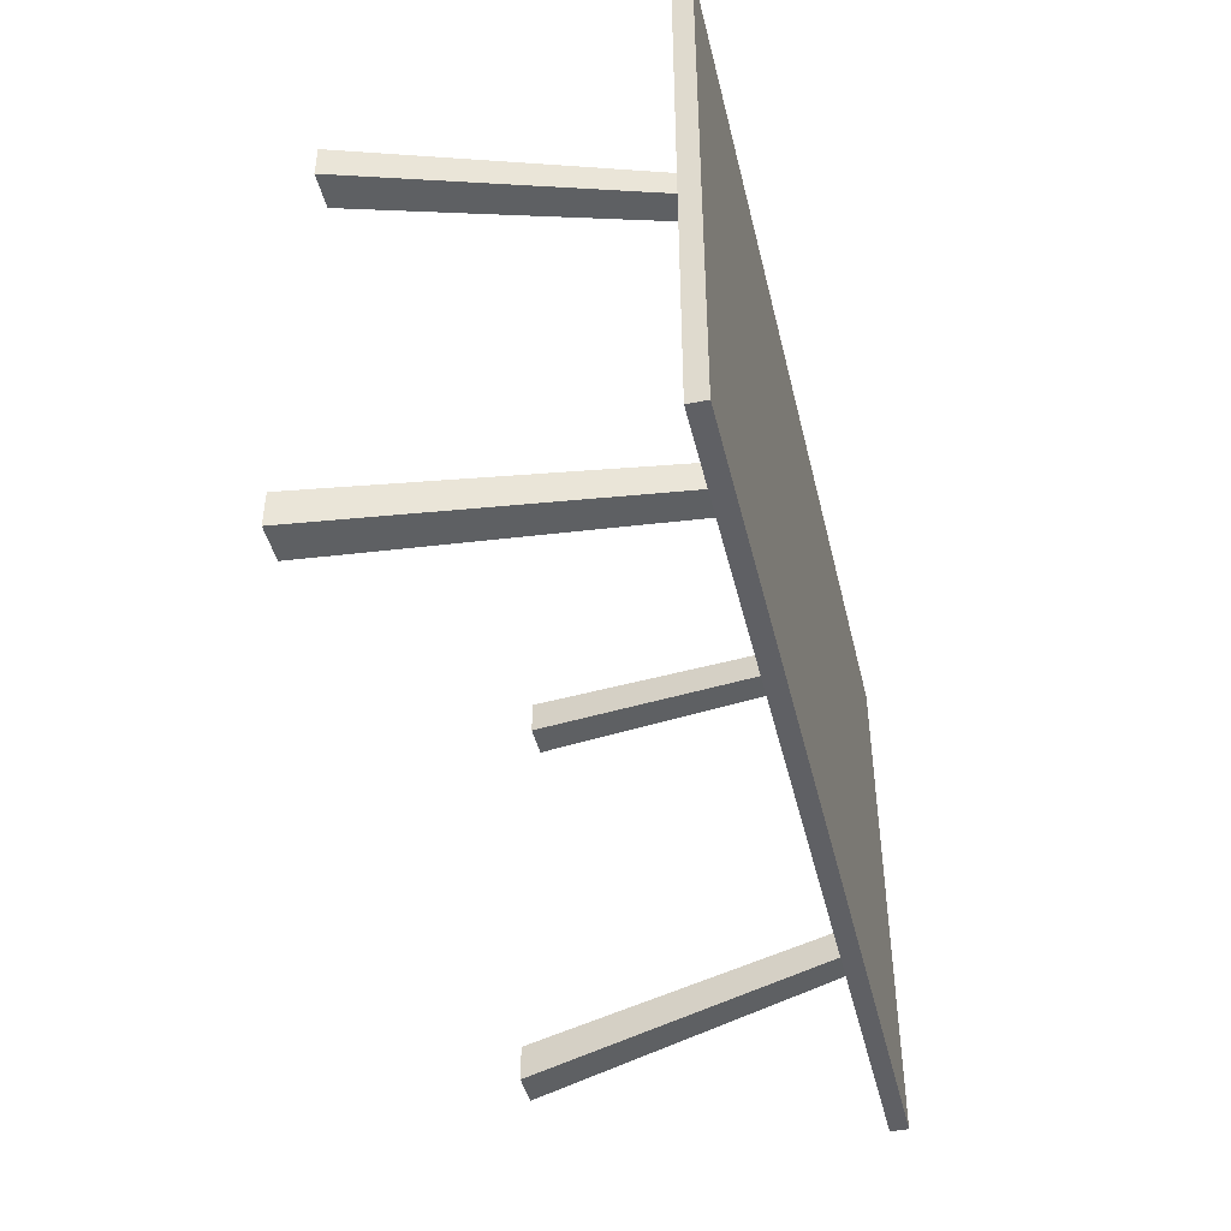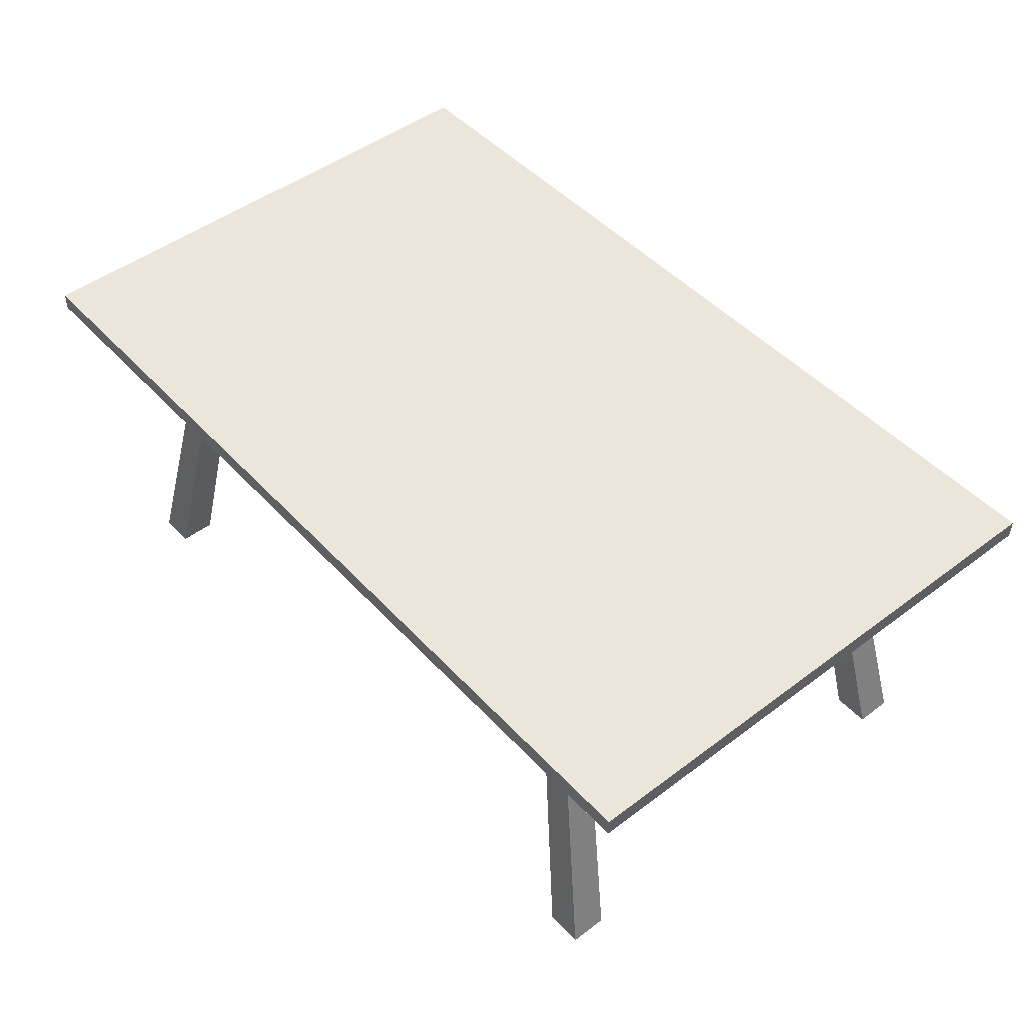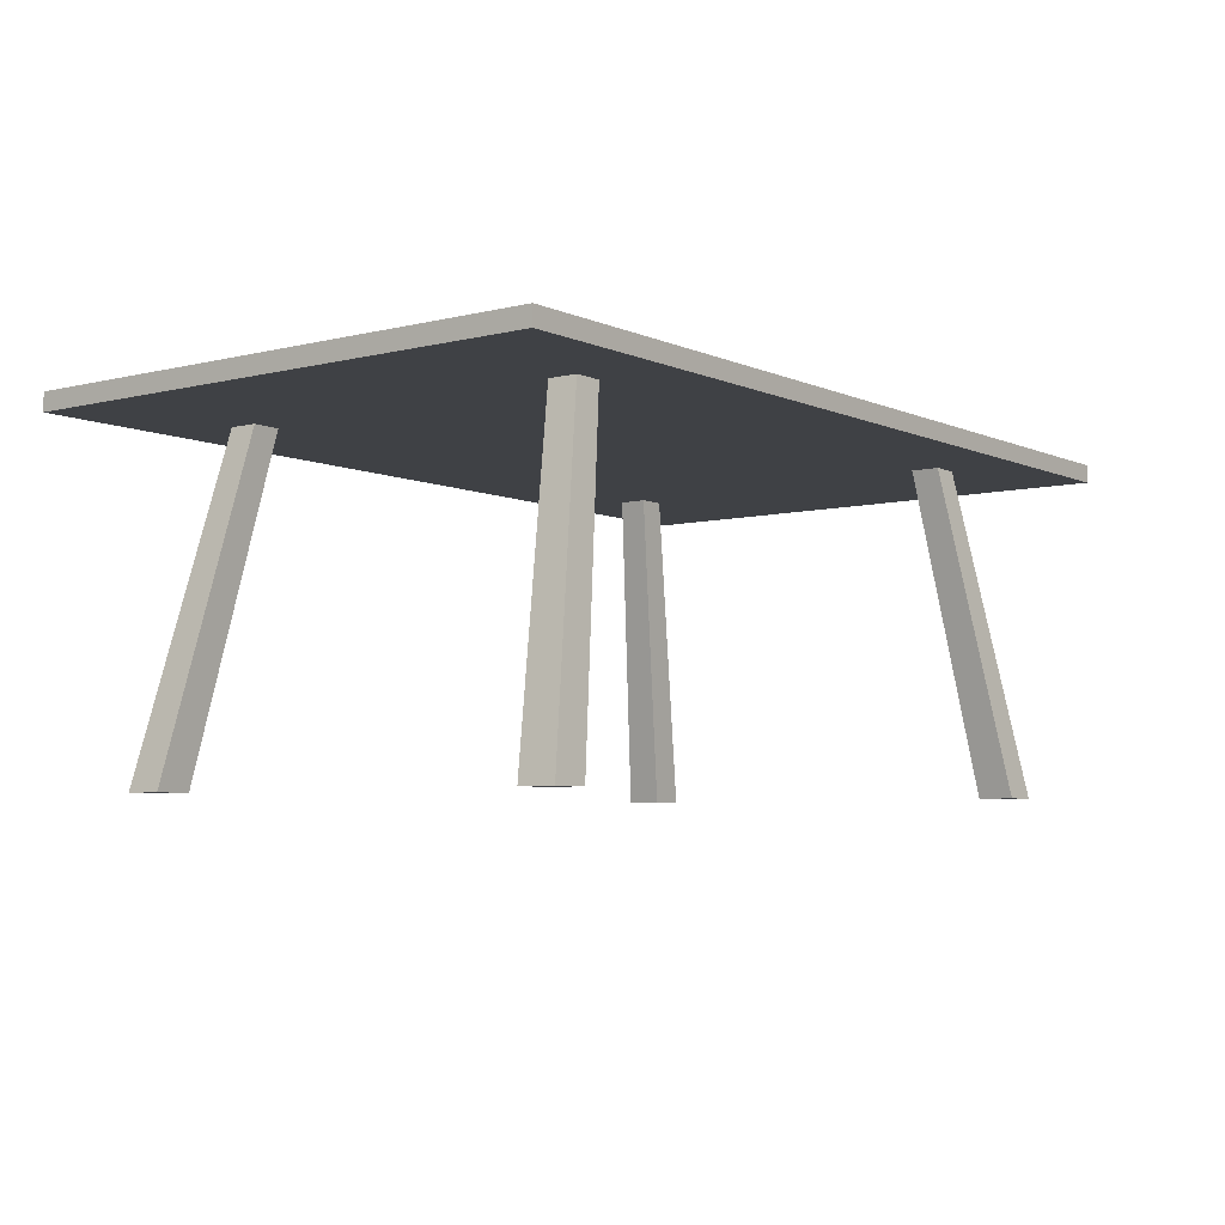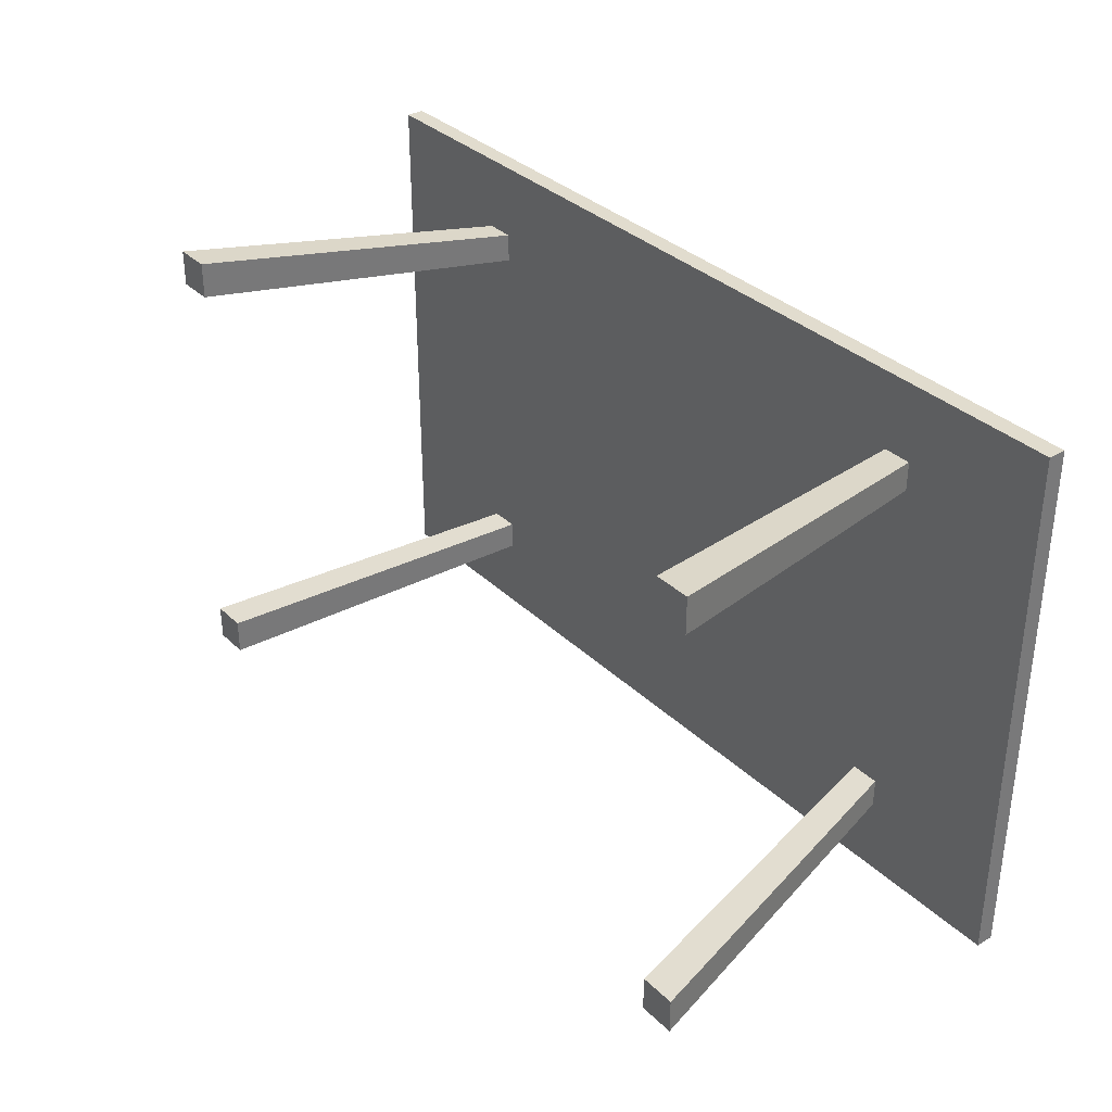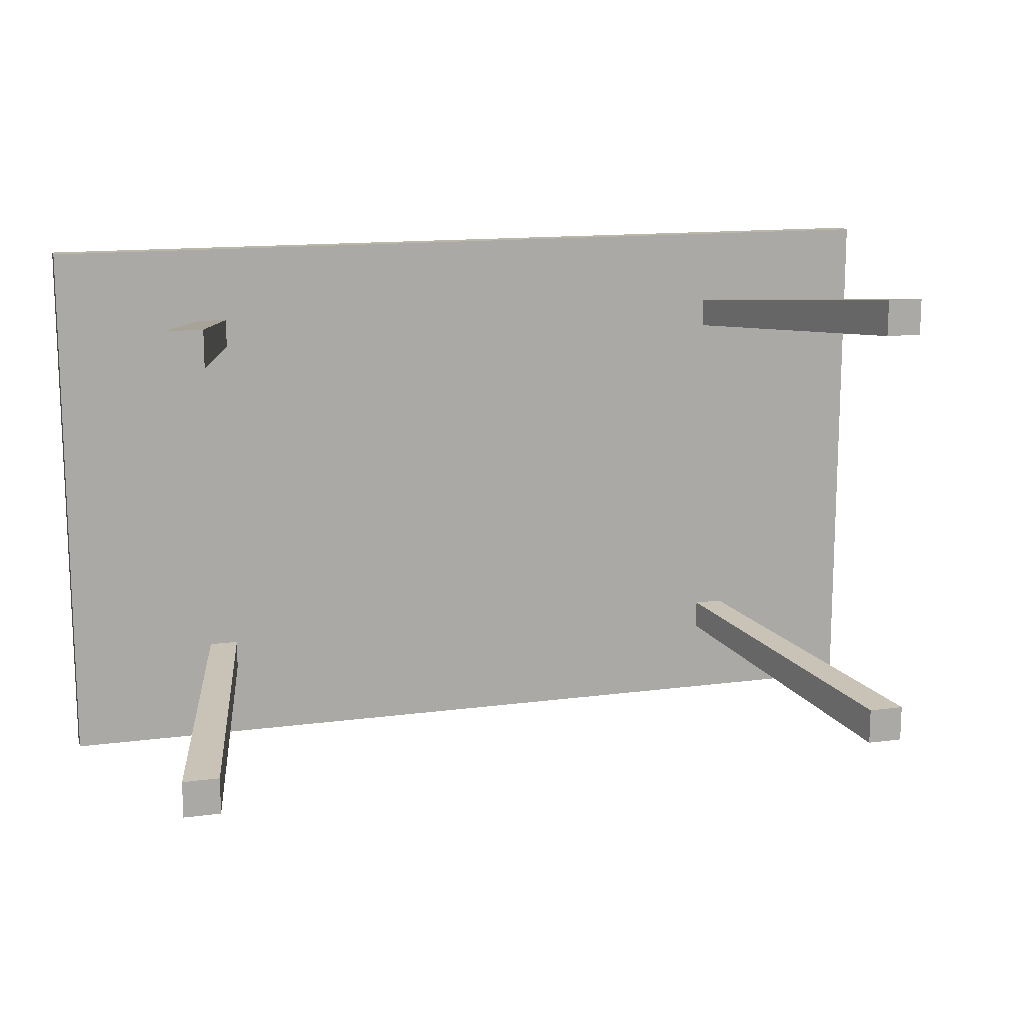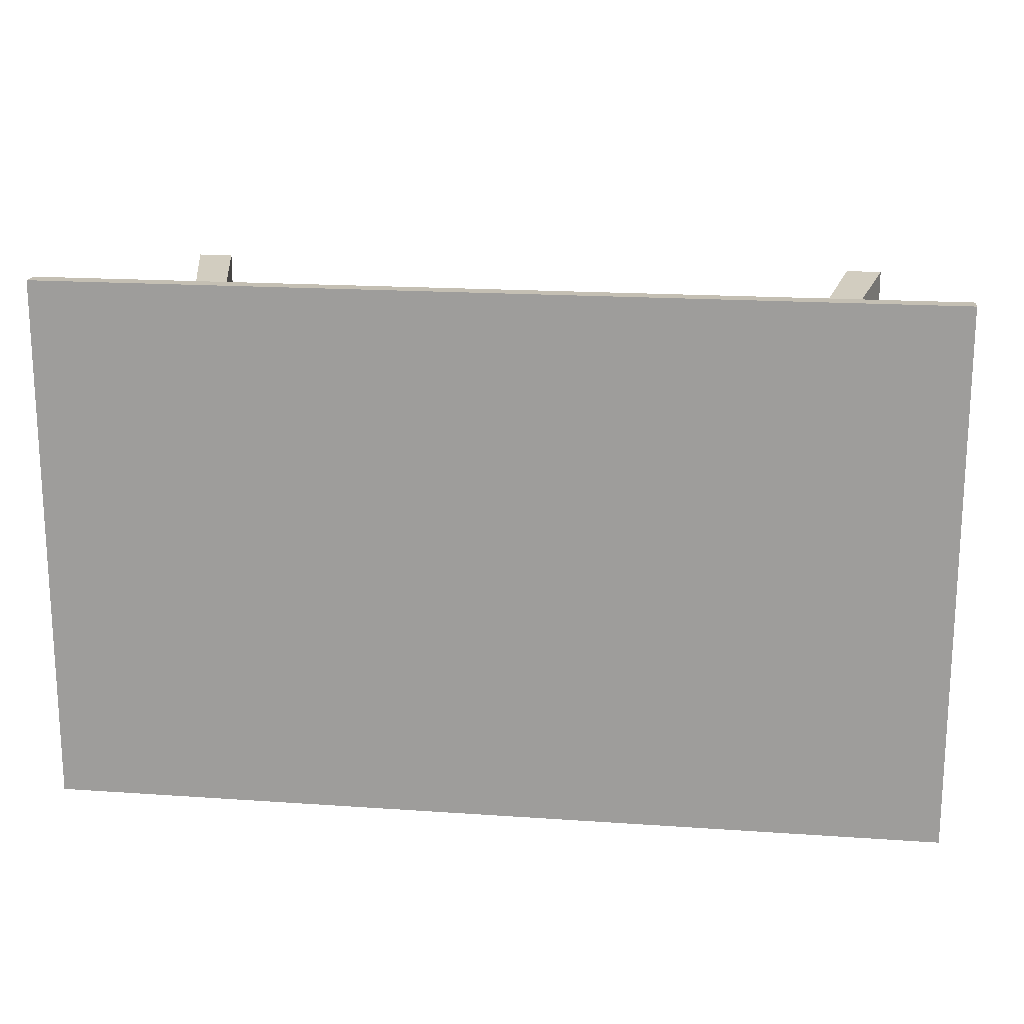
<metadata>
{"format":"obj","ext":"obj","renderer":"f3d","projection":"perspective","resolution":1024,"background":"white","views":[{"elev":-44.6,"azim":103.3,"up":"+Z"},{"elev":47.9,"azim":-130.2,"up":"+Y"},{"elev":-5.6,"azim":-52.8,"up":"+Y"},{"elev":34.0,"azim":51.7,"up":"+Z"},{"elev":13.8,"azim":-16.5,"up":"+Z"},{"elev":17.8,"azim":-172.2,"up":"+Z"}]}
</metadata>
<code>
o Table
v -2.1 0.1 1.3
v -1.68 1.9 1.08
v -2.1 0.1 1.1
v -1.68 1.9 0.92
v -1.9 0.1 1.3
v -1.52 1.9 1.08
v -1.9 0.1 1.1
v -1.52 1.9 0.92
v 2.5 2 -1.5
v 2.5 1.9 -1.5
v 2.5 2 1.5
v 2.5 1.9 1.5
v -2.5 2 -1.5
v -2.5 1.9 -1.5
v -2.5 2 1.5
v -2.5 1.9 1.5
v -2.1 0.1 -1.1
v -1.68 1.9 -0.92
v -2.1 0.1 -1.3
v -1.68 1.9 -1.08
v -1.9 0.1 -1.1
v -1.52 1.9 -0.92
v -1.9 0.1 -1.3
v -1.52 1.9 -1.08
v 1.9 0.1 -1.1
v 1.52 1.9 -0.92
v 1.9 0.1 -1.3
v 1.52 1.9 -1.08
v 2.1 0.1 -1.1
v 1.68 1.9 -0.92
v 2.1 0.1 -1.3
v 1.68 1.9 -1.08
v 1.9 0.1 1.3
v 1.52 1.9 1.08
v 1.9 0.1 1.1
v 1.52 1.9 0.92
v 2.1 0.1 1.3
v 1.68 1.9 1.08
v 2.1 0.1 1.1
v 1.68 1.9 0.92
f 1 2 4 3
f 3 4 8 7
f 7 8 6 5
f 5 6 2 1
f 3 7 5 1
f 8 4 2 6
f 9 13 15 11
f 12 11 15 16
f 16 15 13 14
f 14 10 12 16
f 10 9 11 12
f 14 13 9 10
f 17 18 20 19
f 19 20 24 23
f 23 24 22 21
f 21 22 18 17
f 19 23 21 17
f 24 20 18 22
f 25 26 28 27
f 27 28 32 31
f 31 32 30 29
f 29 30 26 25
f 27 31 29 25
f 32 28 26 30
f 33 34 36 35
f 35 36 40 39
f 39 40 38 37
f 37 38 34 33
f 35 39 37 33
f 40 36 34 38

</code>
